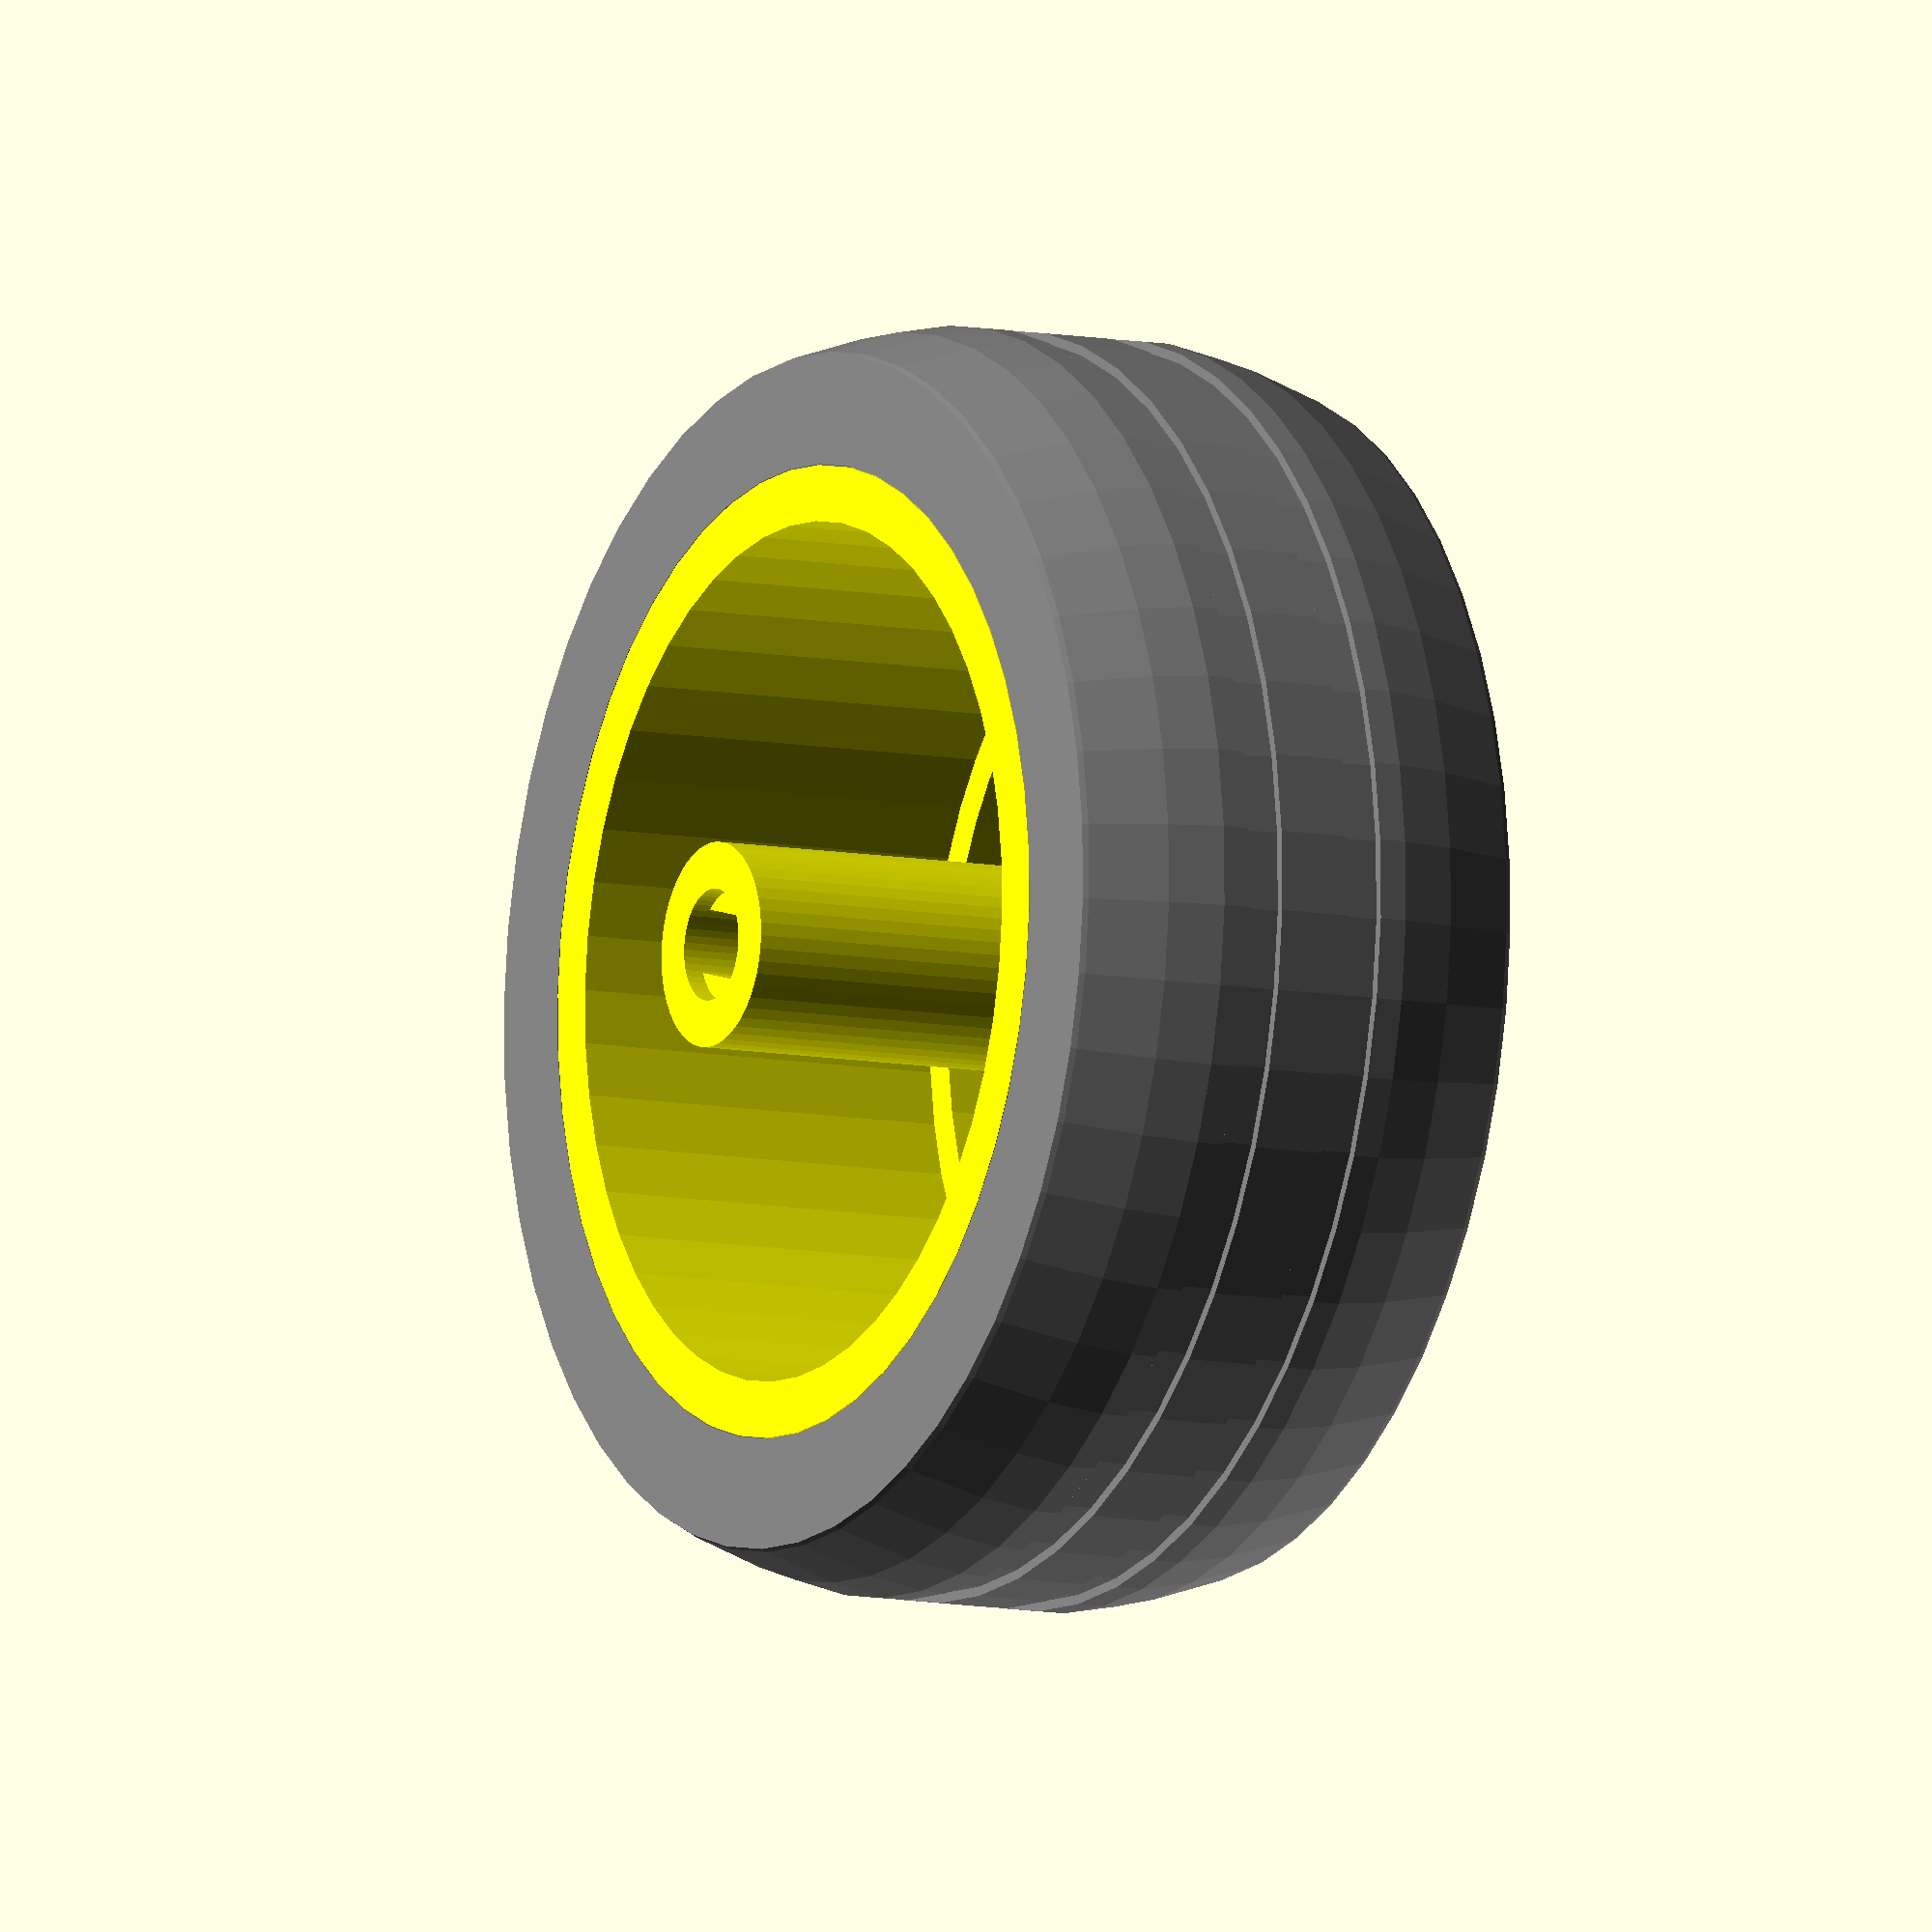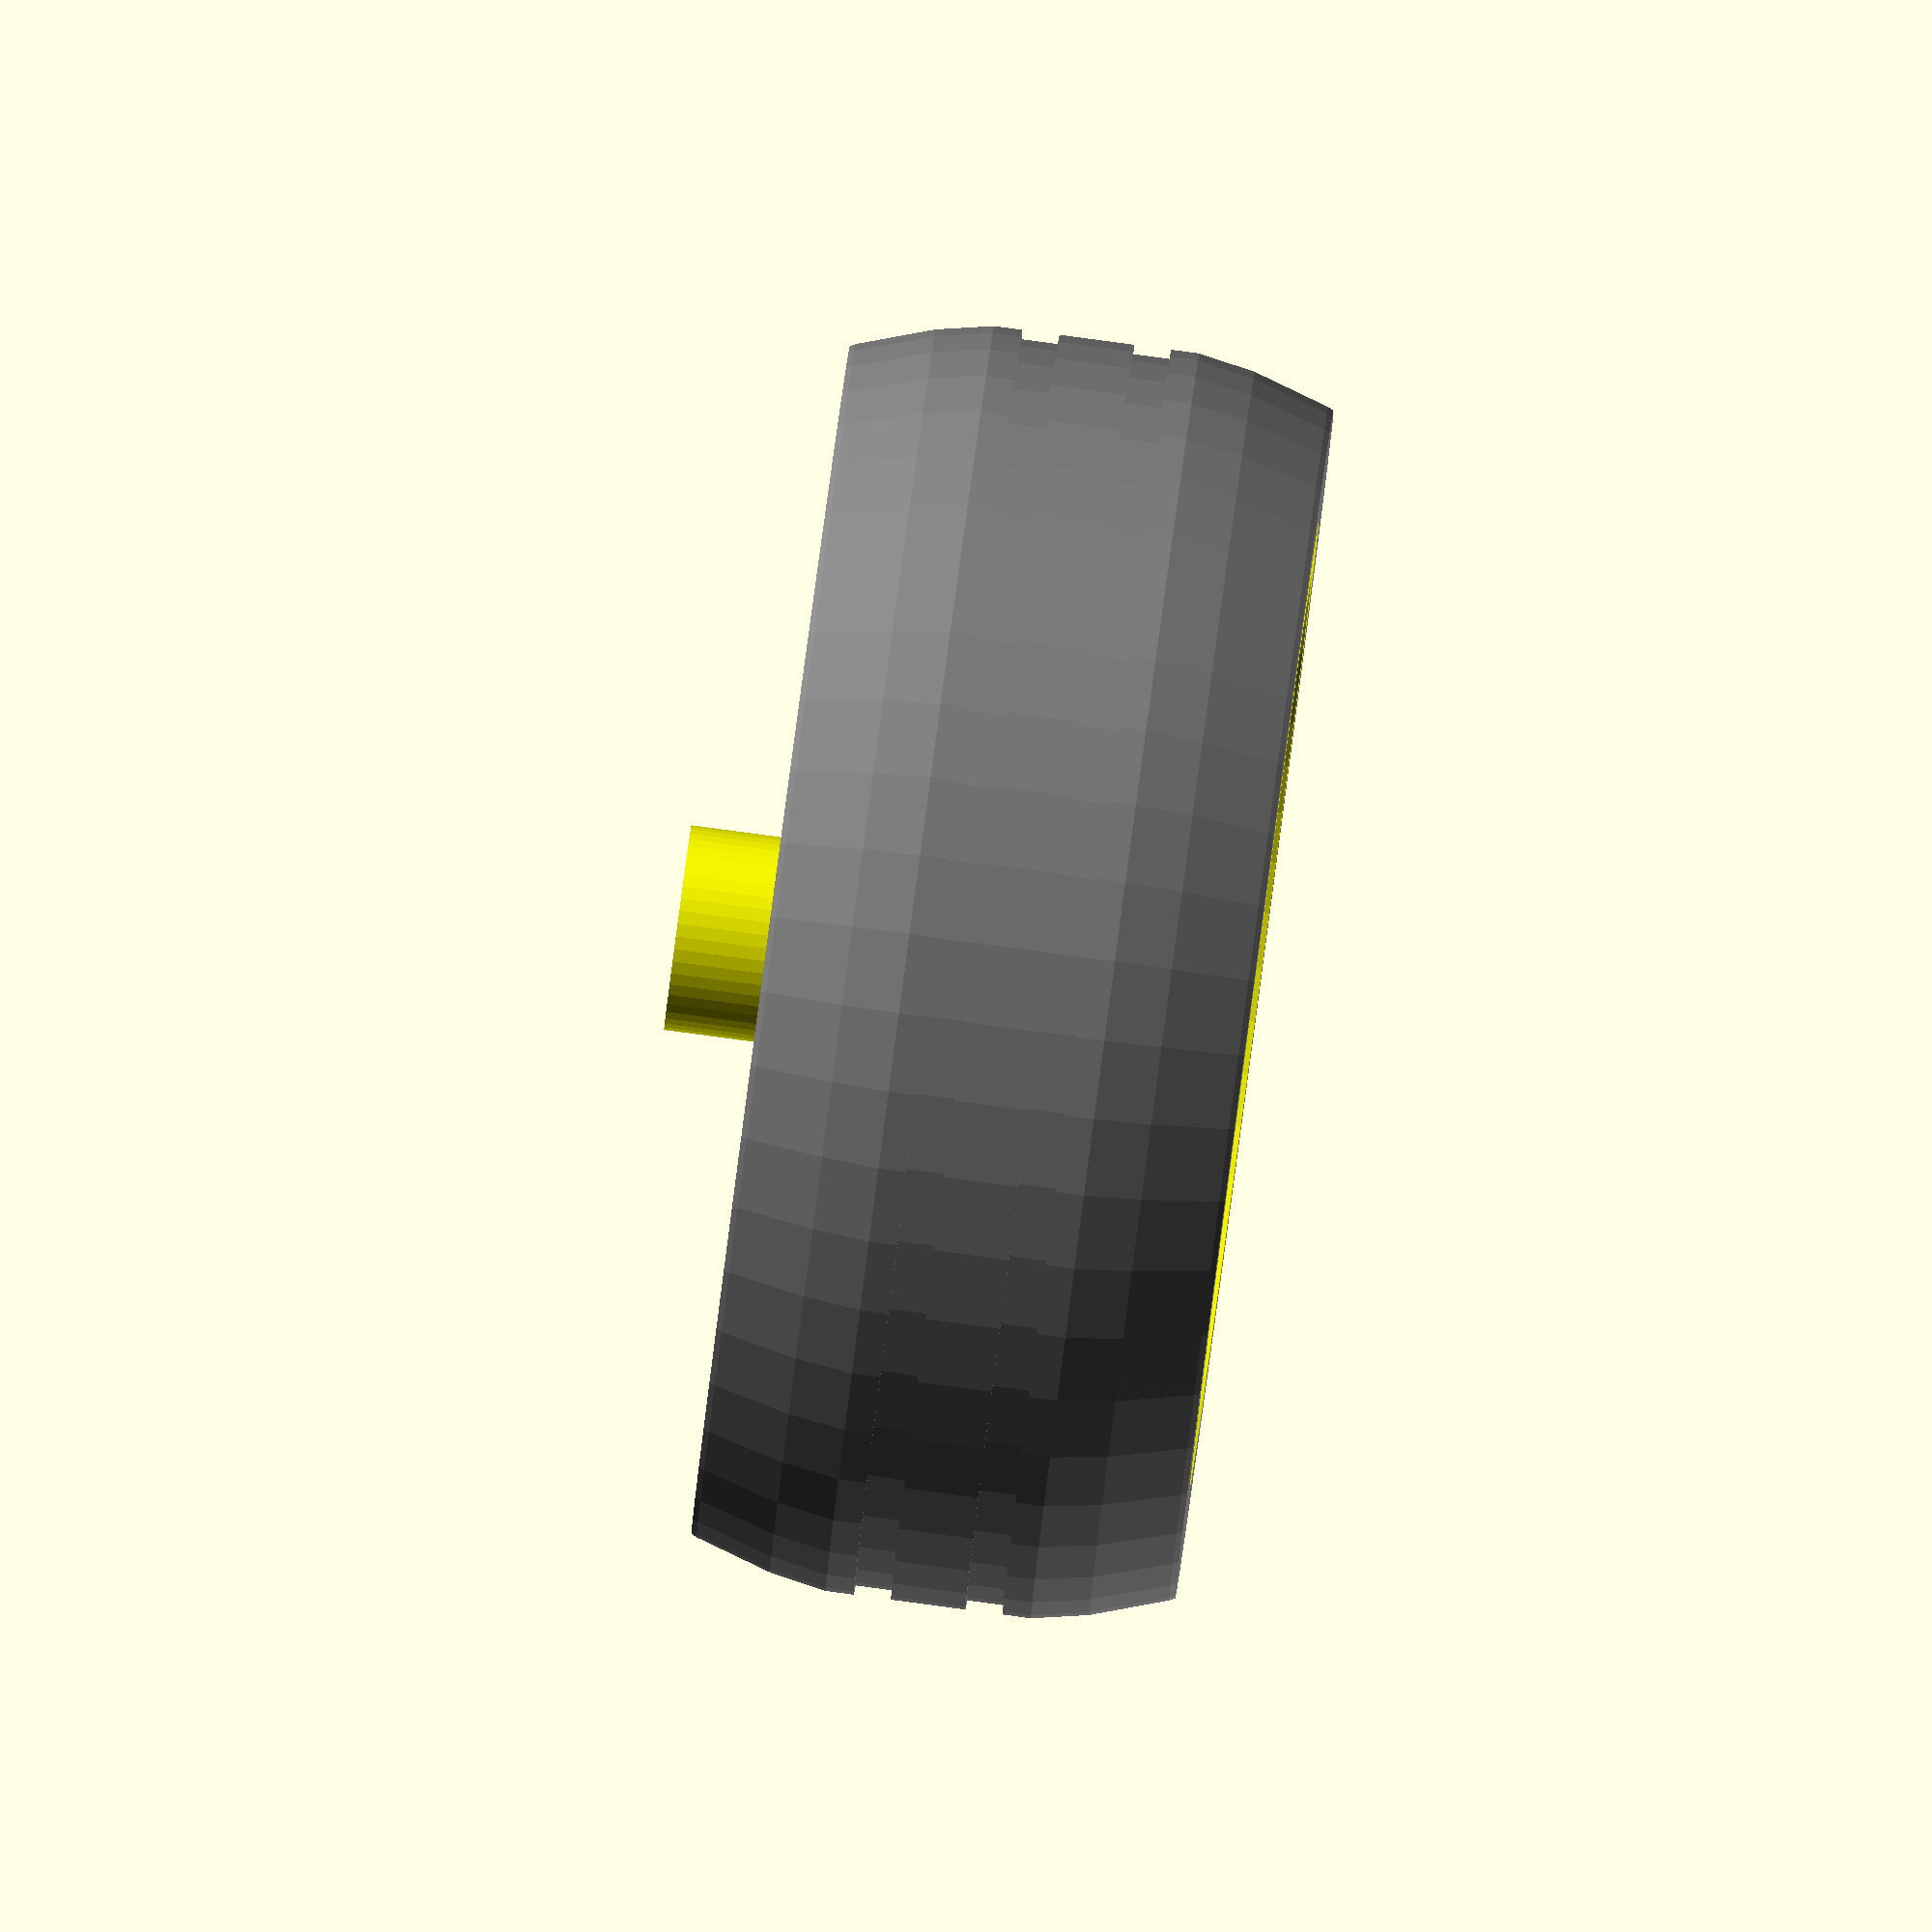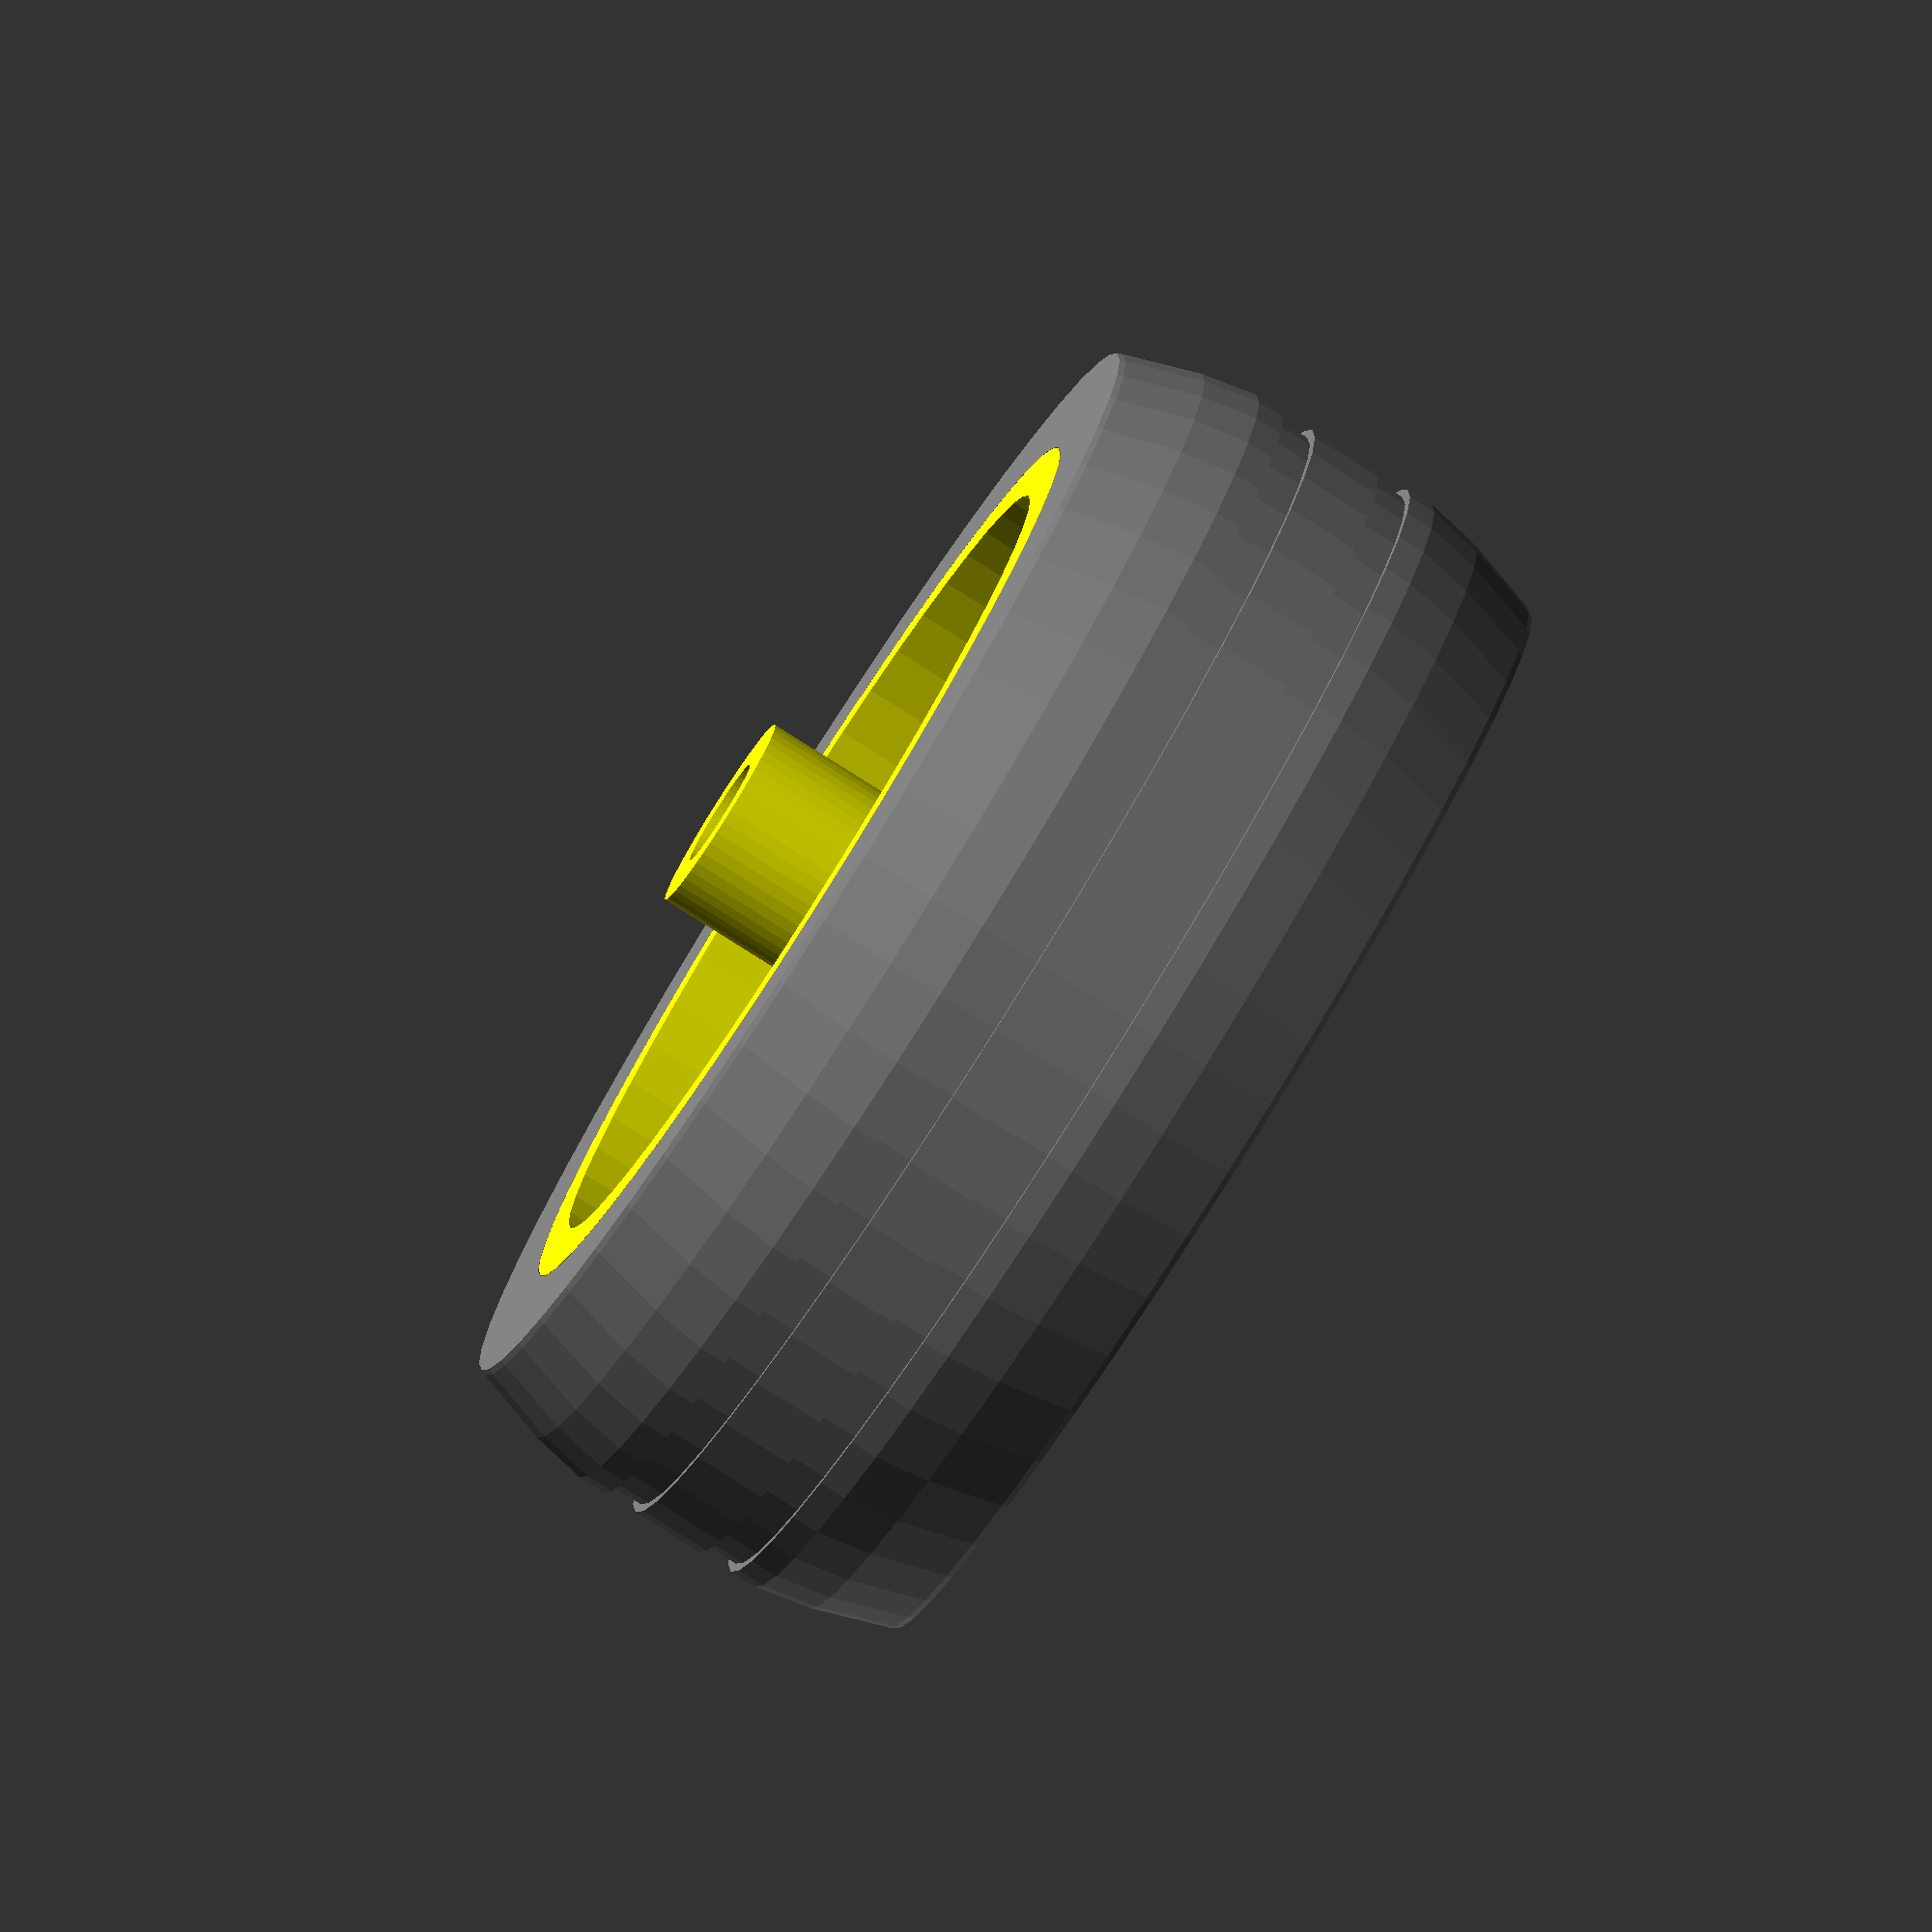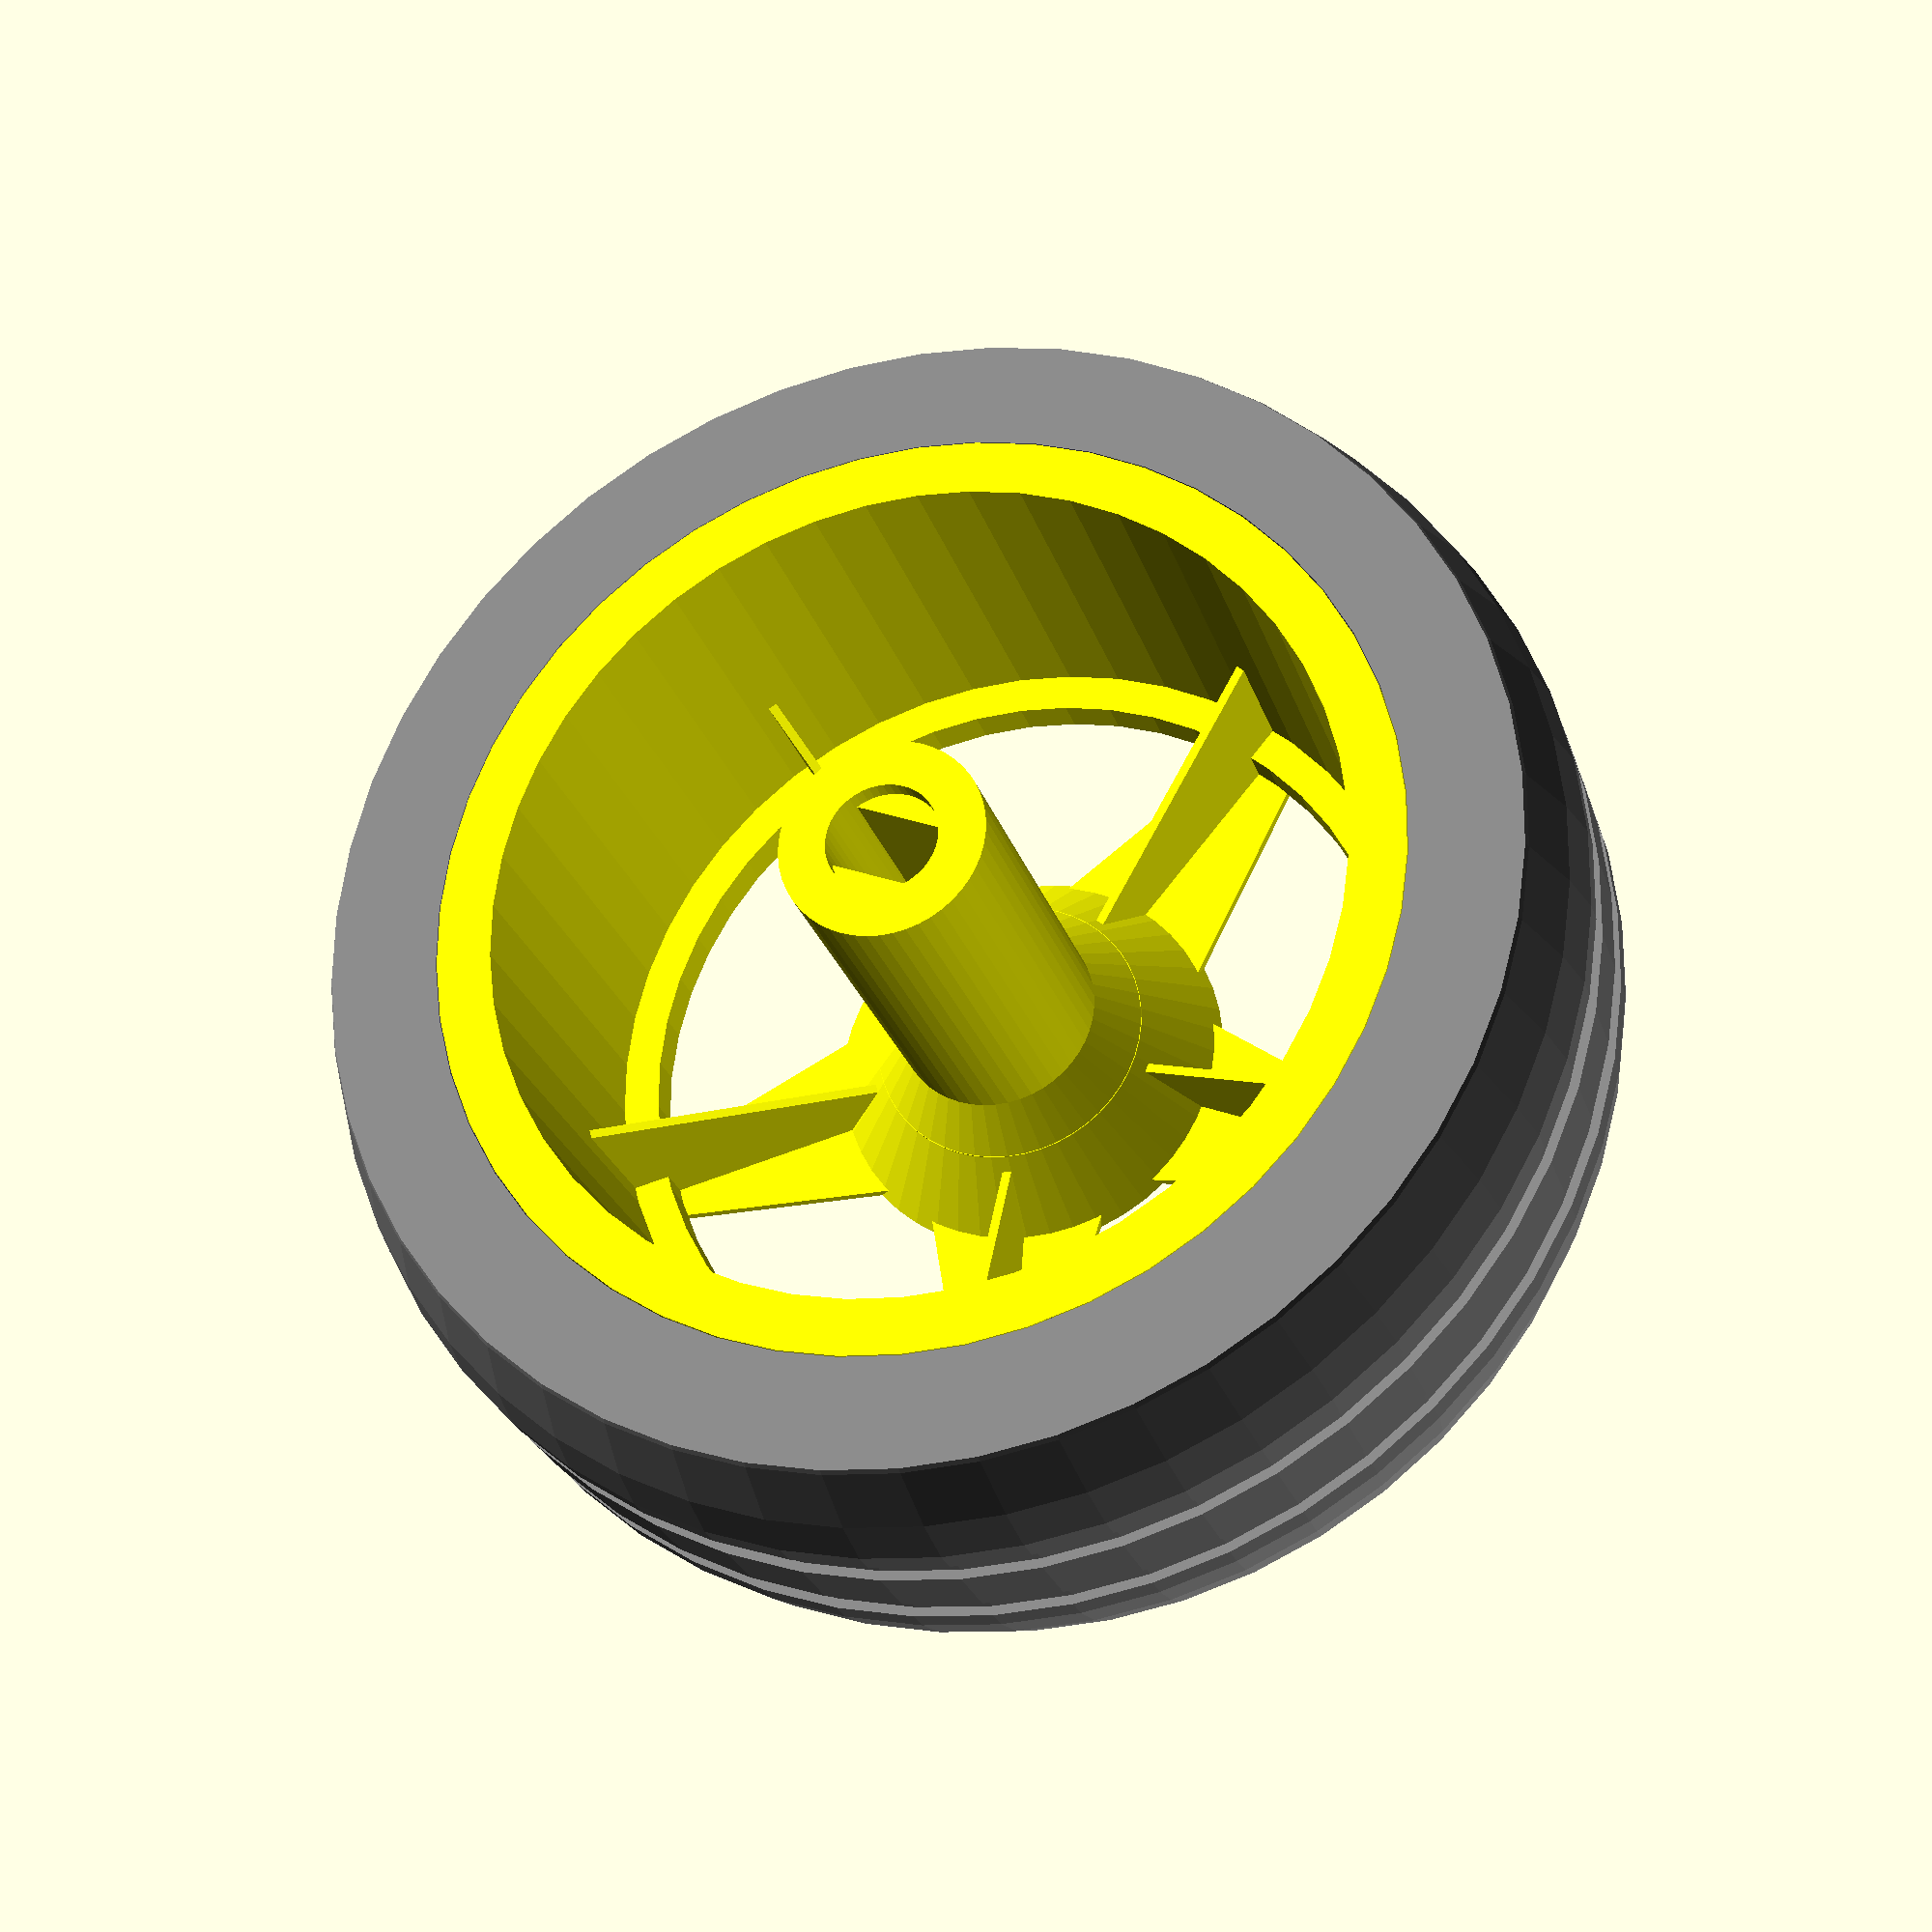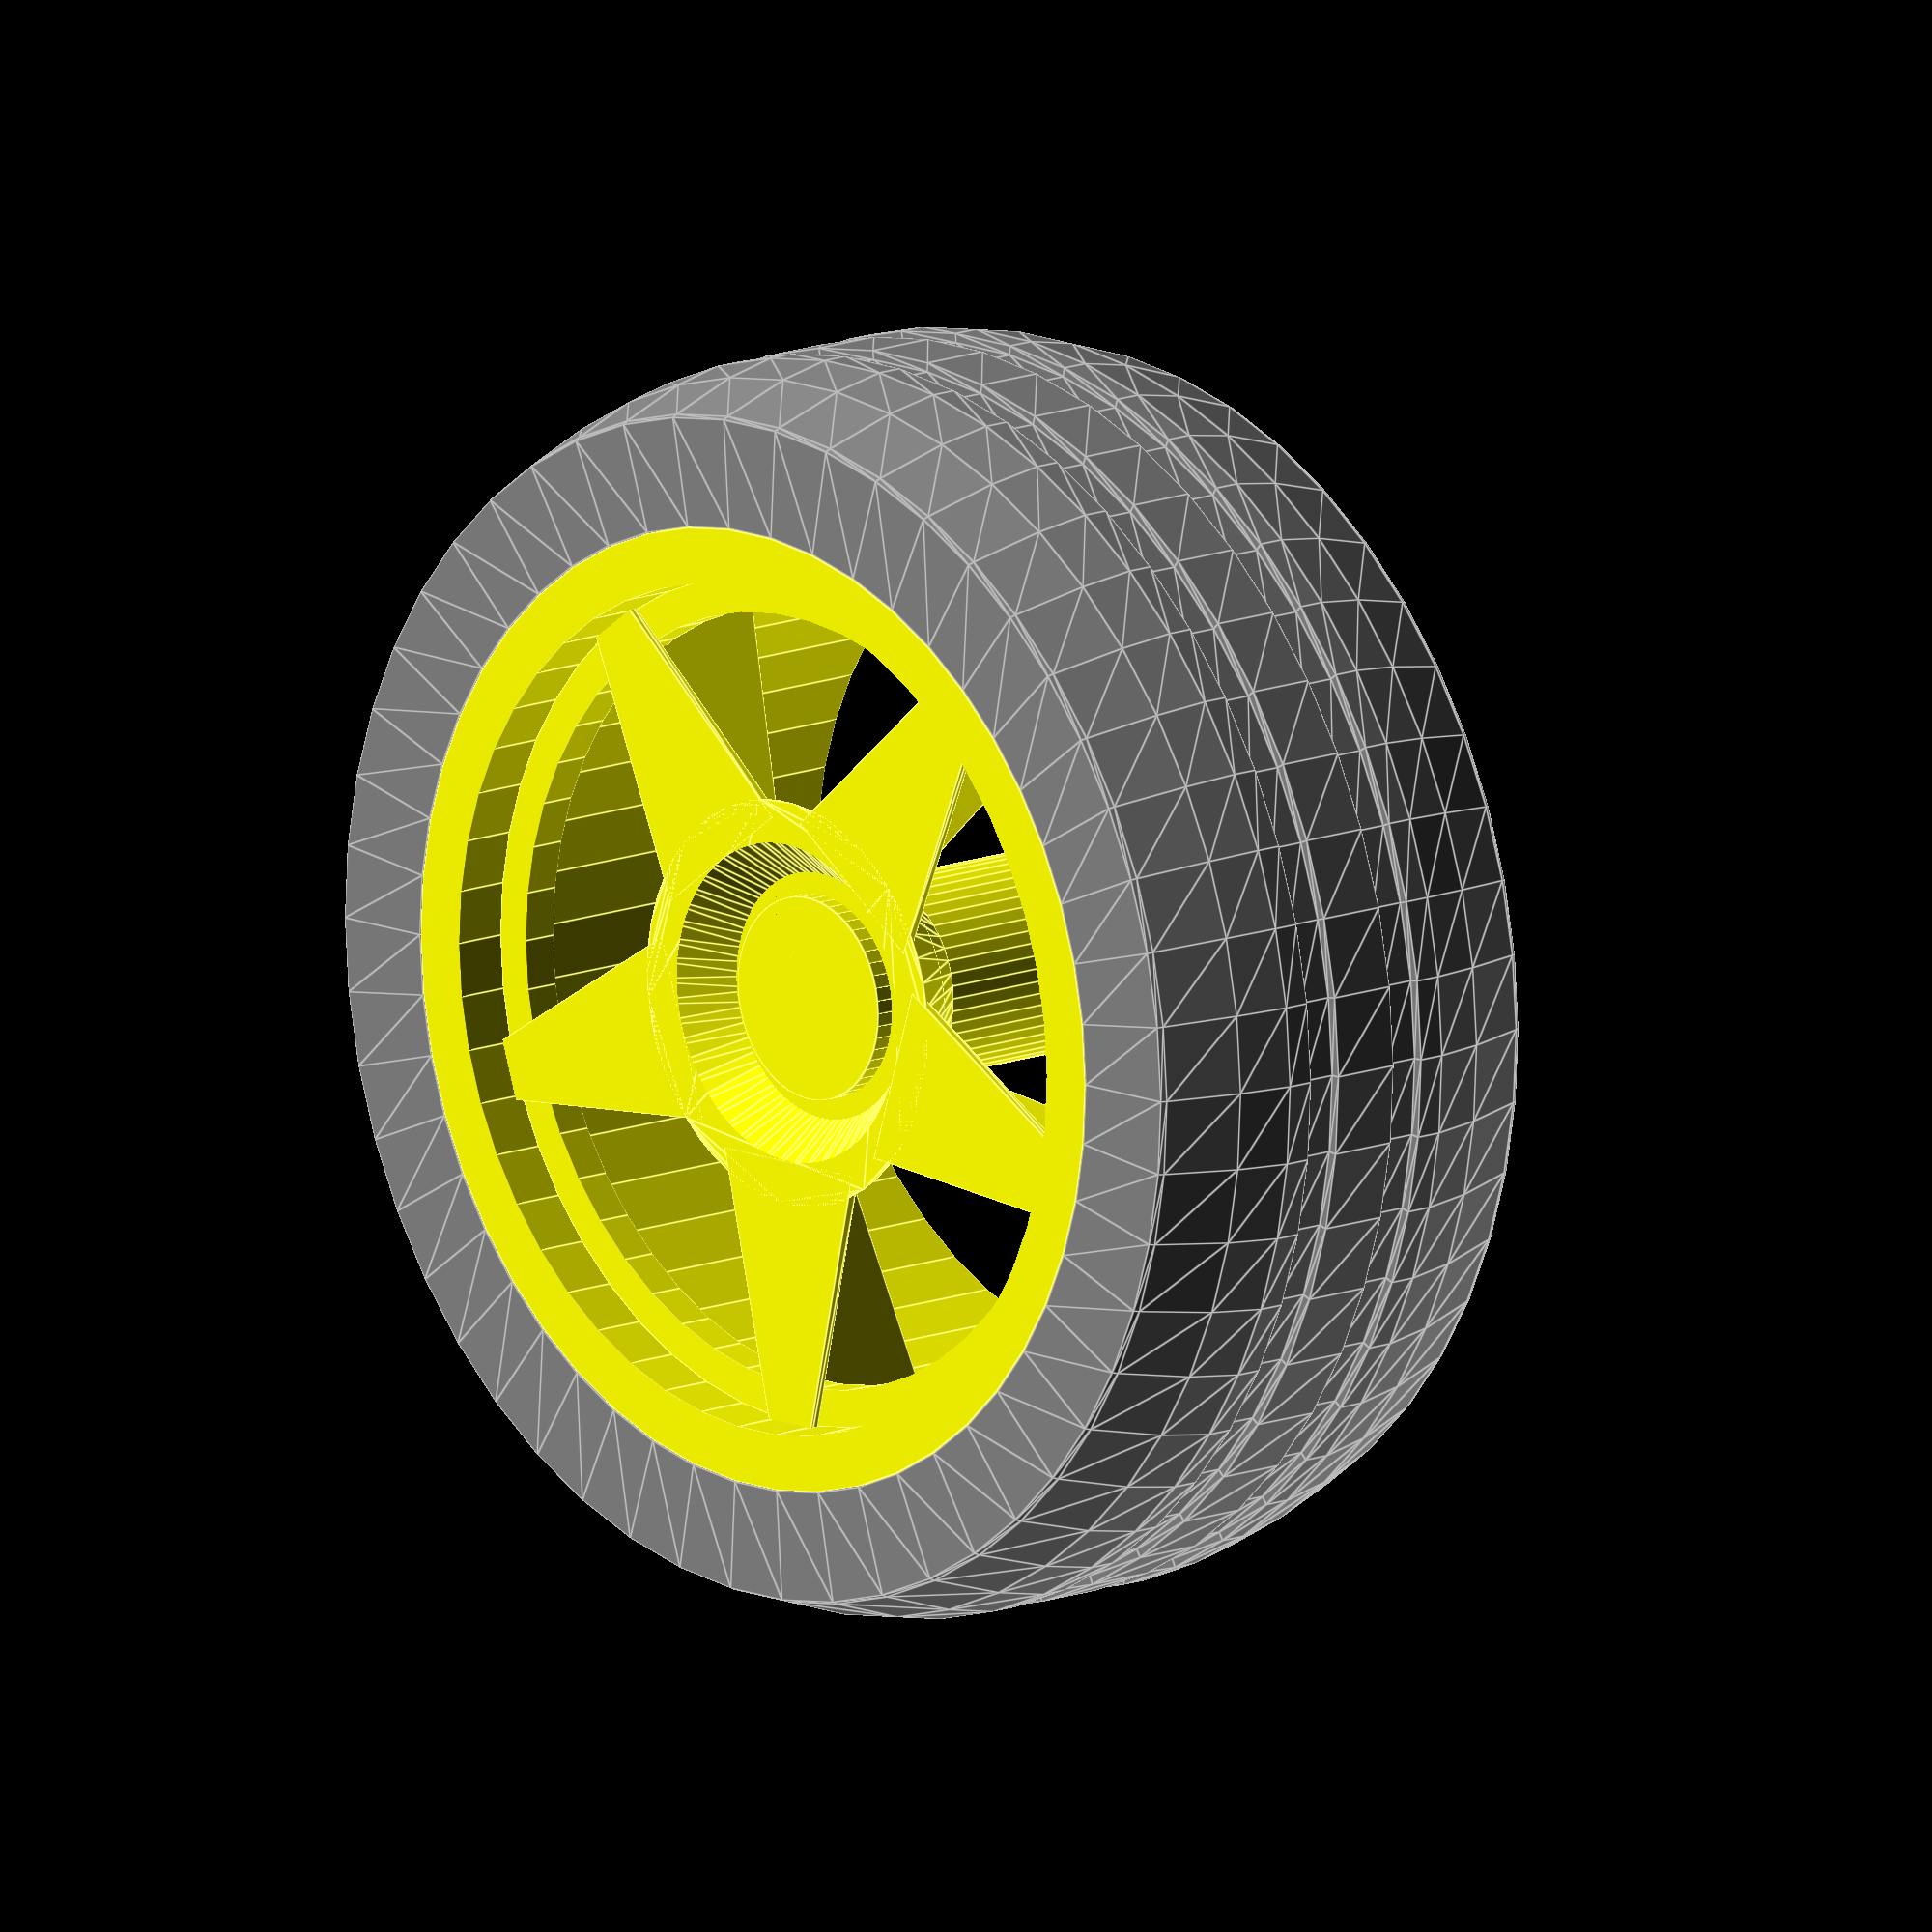
<openscad>
$fn=50;

module roue()
{
    //pneu
	color("grey") rotate_extrude(angle=360) 
    difference(){
        intersection(){
            translate([17, 0, 0]) 
                square([34, 26], center = true);
            circle(d=69,true);
        }
        translate([13, 0, 0]) 
                square([26.1, 26.1], center = true);
        translate([34, 3, 0]) 
                square([1, 2], center = true);
        translate([34, -3, 0]) 
                square([1, 2], center = true);
    }
    //cylindre support du pneu
    color("yellow") difference(){
        cylinder(d=52, h=26, center = true);
        cylinder(d=46, h=26.1, center = true);
    }
    //anneau suport des rayons
    color("yellow") translate([0, 0, 9]) difference(){
        cylinder(d=46, h=2, center = true);
        cylinder(d=42, h=2.1, center = true);
    }
    //liaison encastrement pour l'arbre
    color("yellow") union(){
        translate([0, 0, -18]) difference(){
            cylinder(d=11, h = 27);
            translate([0, 0, 6]) intersection(){
                cube([3.4, 6, 10.1], center = true);
                cylinder(d=6, h=10.1, center = true);
            }
            translate([0, 0, 0.5]) cylinder(d=6, h=1.1, center = true);
        }
        //moyeu
        translate([0, 0, 7]) difference(){
             linear_extrude(height=7, center = true, scale = 2) 
            circle(d=11,true);
            translate([0, 0, 3]) linear_extrude(height=7, center = true, scale = 2) 
            circle(d=11,true);
        }
        
        translate([0, 0, 7]) cylinder(h=2, d=15, center = true);
        //jante en étoile
        translate([0, 0, 10]) difference(){
            for(i=[0:4]){
                rotate([0, 0, i*360/5]) linear_extrude(height=0.5) 
                polygon([[10*cos(120), 10*sin(120)], [10*cos(60), 10*sin(60)], [0, 30]]);
                rotate([0, 90, i*360/5]) linear_extrude(height=0.5) 
                polygon([[0, 0], [10, 25], [0, 25]]);
            }
            linear_extrude(height=7, center = true, scale = 2) 
            circle(d=11,true);
        }
    }
}

roue();

</openscad>
<views>
elev=8.8 azim=76.6 roll=241.1 proj=o view=wireframe
elev=92.4 azim=10.6 roll=262.4 proj=o view=wireframe
elev=81.6 azim=129.6 roll=237.7 proj=o view=wireframe
elev=25.8 azim=247.7 roll=196.0 proj=p view=solid
elev=347.2 azim=107.5 roll=47.1 proj=o view=edges
</views>
